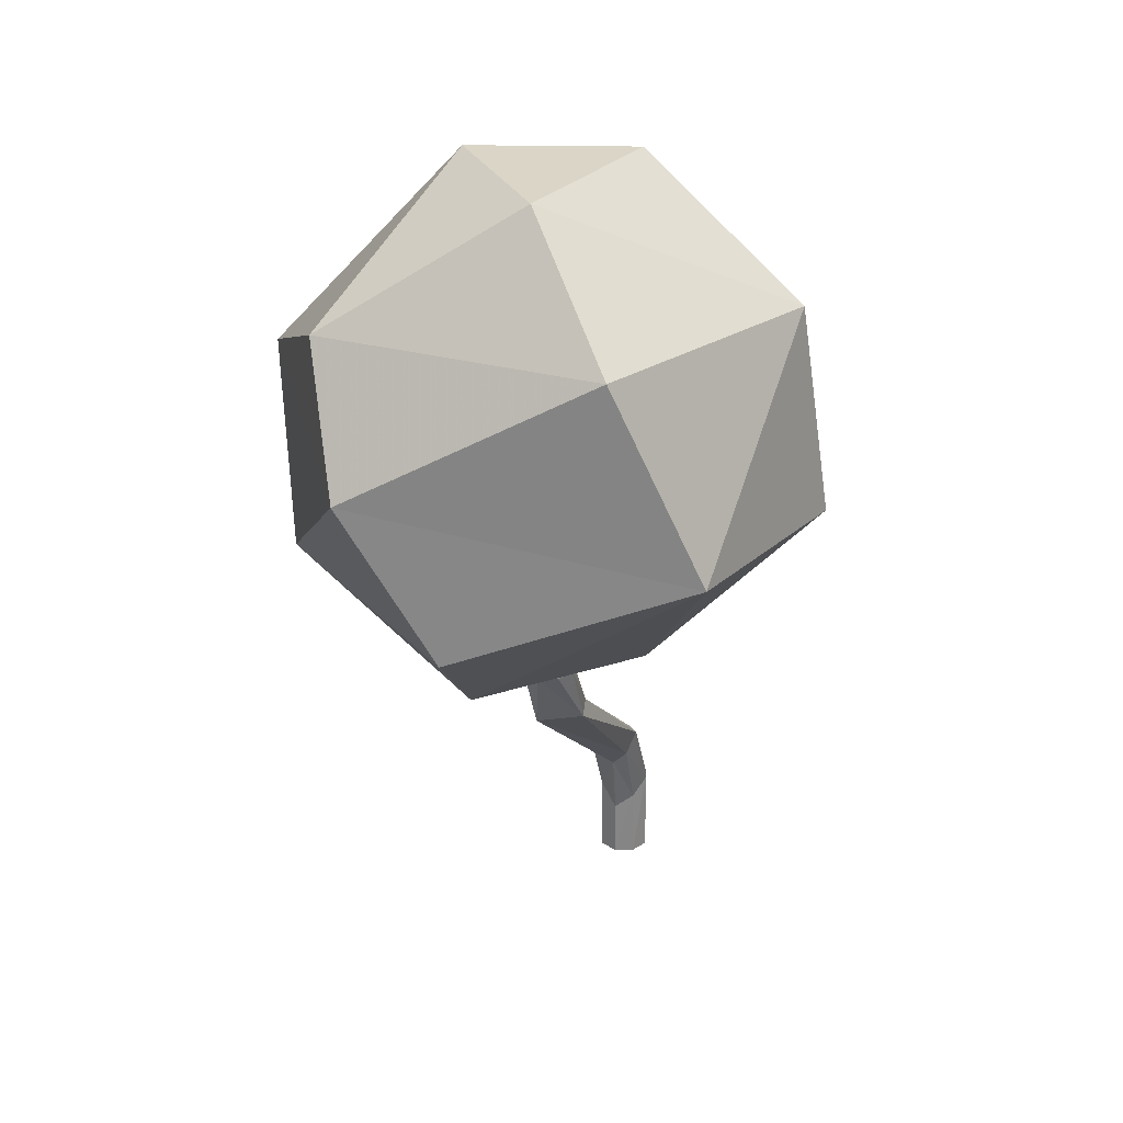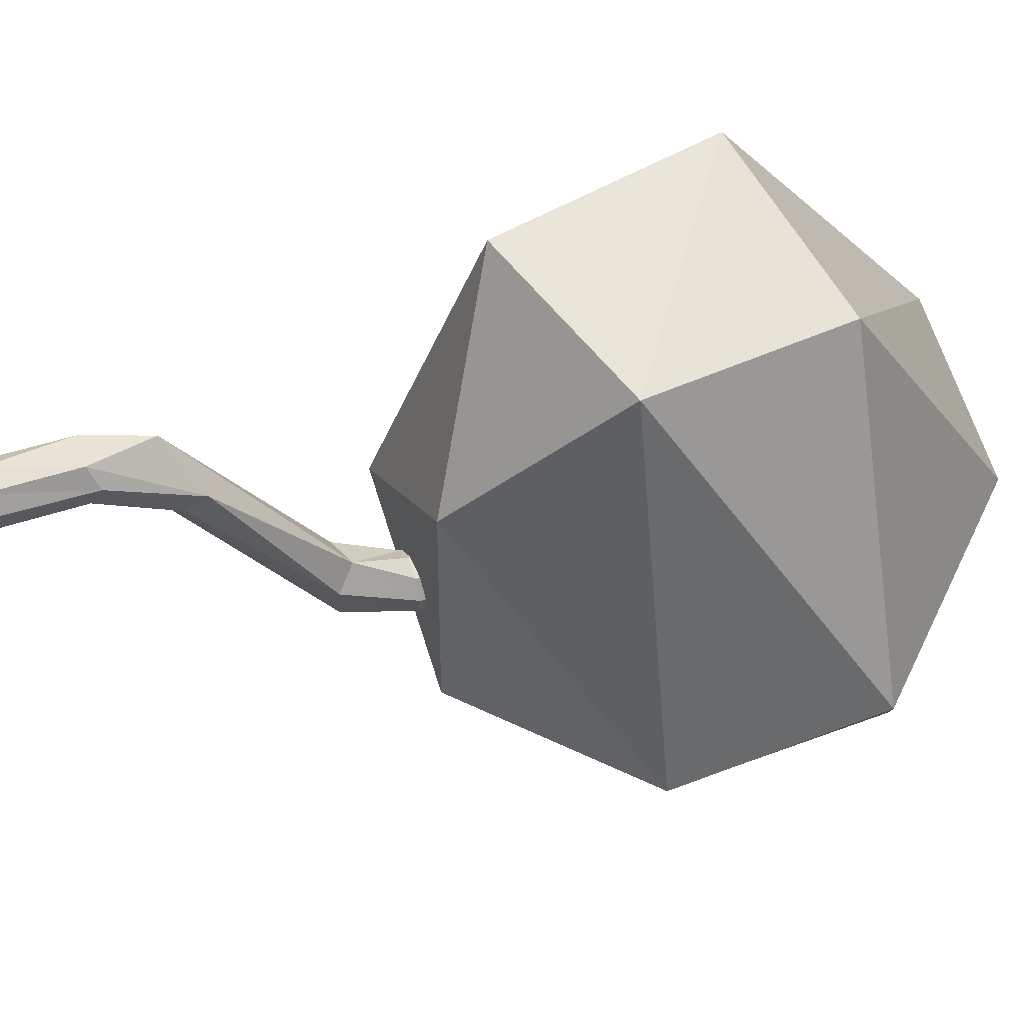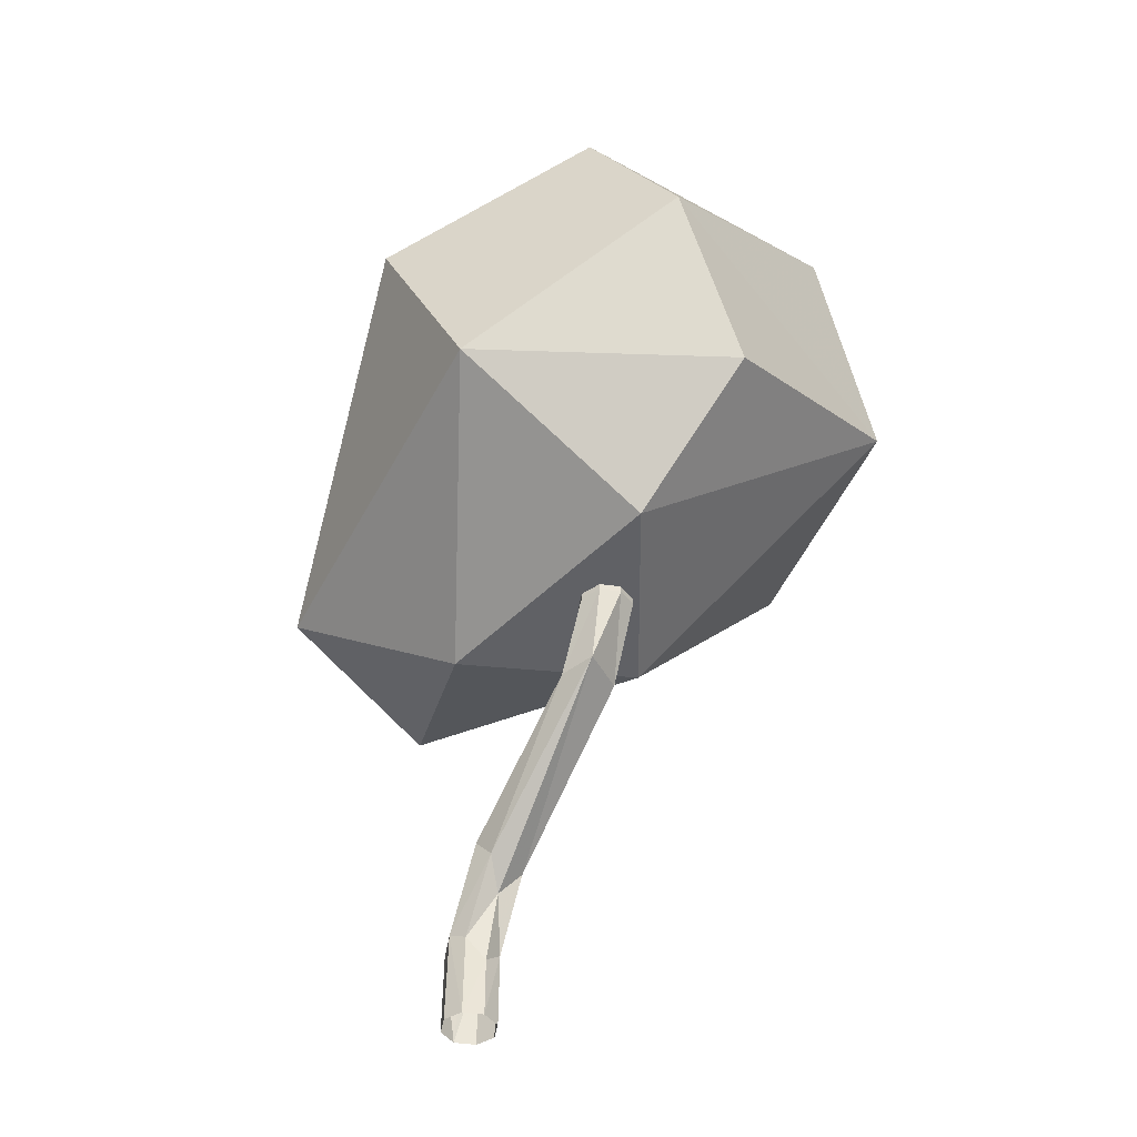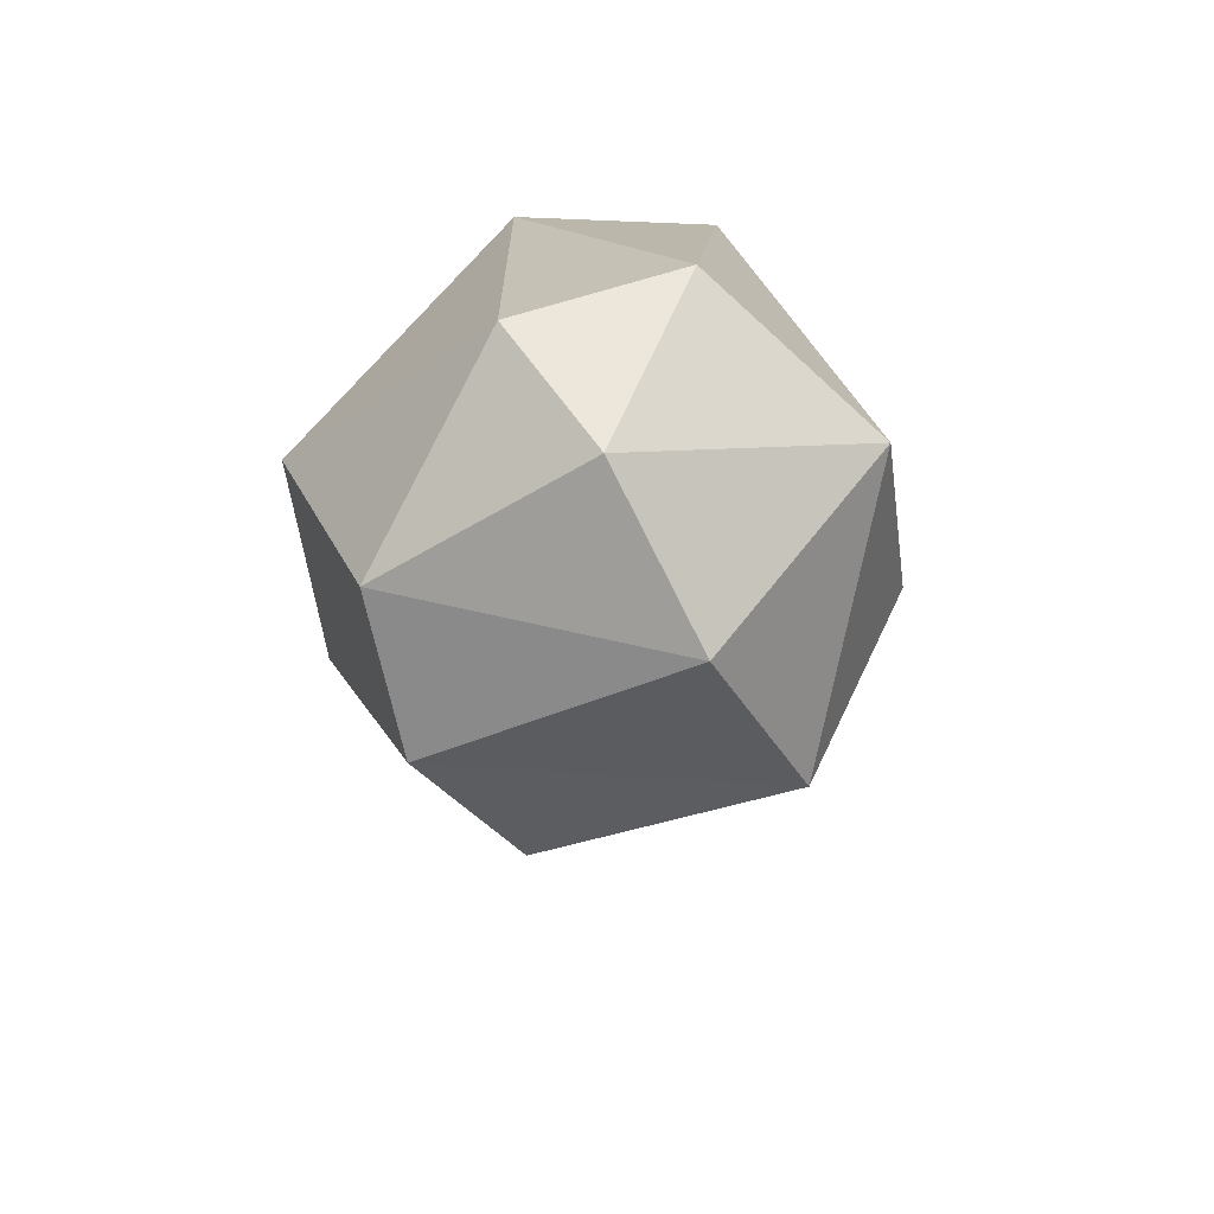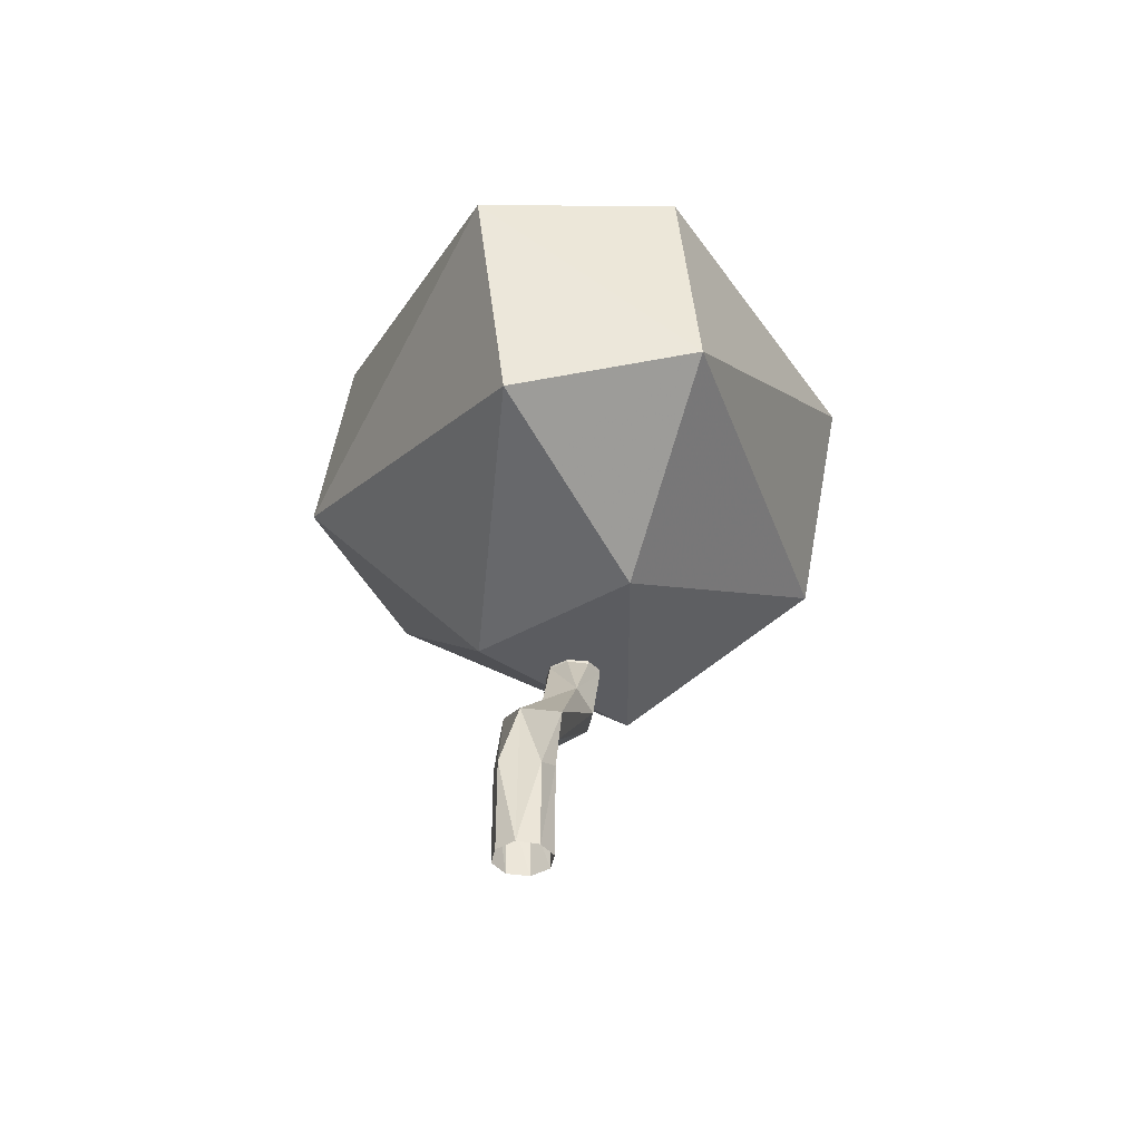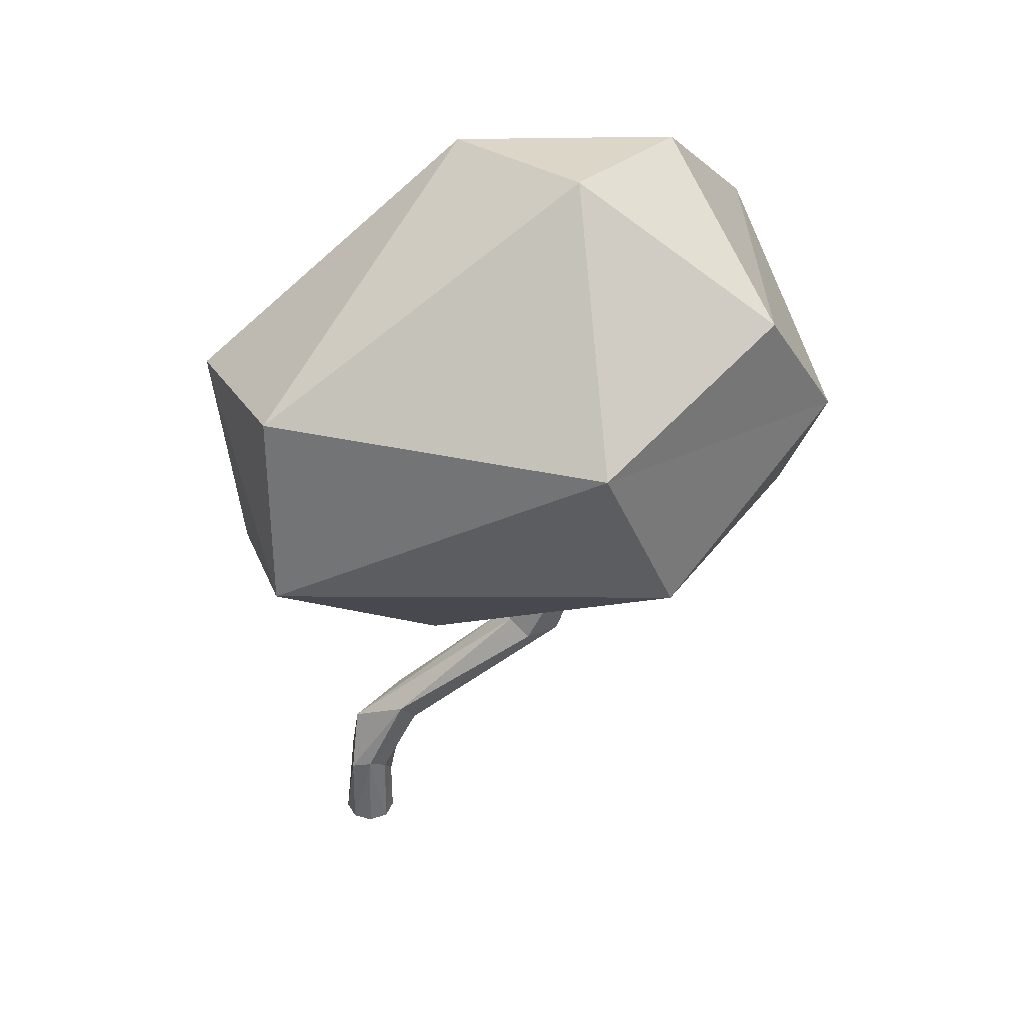
<metadata>
{"format":"obj","ext":"obj","renderer":"f3d","projection":"perspective","resolution":1024,"background":"white","views":[{"elev":27.5,"azim":-156.8,"up":"+Y"},{"elev":42.5,"azim":66.5,"up":"+Z"},{"elev":-44.7,"azim":147.4,"up":"+Y"},{"elev":54.4,"azim":-165.2,"up":"+Y"},{"elev":-39.1,"azim":11.8,"up":"+Y"},{"elev":36.3,"azim":87.6,"up":"+Y"}]}
</metadata>
<code>
o Leaves_Icosphere
v 0.2933 1.282 -0.3169
v 0.01411 1.569 0.4471
v 0.1073 1.354 -1.256
v 0.8233 1.822 -1.21
v -0.3164 1.292 -0.6046
v -0.01157 1.776 -1.743
v 1.009 2.494 -0.9396
v 0.6657 1.753 0.2848
v -0.9822 2.026 -0.5821
v -0.8492 2.102 -1.462
v 0.3146 2.354 -1.843
v 0.5912 2.489 0.2878
v -0.06821 2.359 0.5527
v -0.8776 2.799 -0.6252
v -0.5354 2.824 -1.57
v 0.5136 2.824 -1.575
v 0.2818 3.292 -0.874
v -0.2131 3.226 -0.4505
v -0.1374 3.258 -1.249
f 3 1 5
f 8 1 4
f 8 4 7
f 4 6 11
f 2 13 9
f 6 10 11
f 4 11 7
f 14 13 18
f 15 14 19
f 16 15 19
f 7 16 17
f 5 1 2
f 1 8 2
f 4 1 3
f 5 2 9
f 3 10 6
f 3 5 10
f 5 9 10
f 3 6 4
f 13 8 12
f 13 2 8
f 8 7 12
f 9 13 14
f 10 14 15
f 10 9 14
f 11 15 16
f 11 10 15
f 7 11 16
f 18 12 17
f 12 7 17
f 13 12 18
f 19 18 17
f 19 14 18
f 17 16 19
o Trunk_Circle
v 0 0 -0.1
v -0.07071 0 -0.07071
v -0.1 0 0
v -0.07071 0 0.07071
v 0.07071 0 0.07071
v 0.1 0 -0
v 0.07071 0 -0.07071
v -0.01766 1.524 -0.9414
v -0.08837 1.524 -0.9122
v -0.1177 1.524 -0.8414
v -0.08837 1.524 -0.7707
v -0.01766 1.524 -0.7414
v 0.05305 1.524 -0.7707
v 0.08234 1.524 -0.8414
v 0.05305 1.524 -0.9122
v -0.000153 0.001494 0.1032
v -0.007507 0.5421 0.03851
v -0.01766 1.301 -0.7414
v -0.08837 1.301 -0.7707
v -0.0885 1.072 -0.6488
v -0.1091 0.6477 -0.1544
v -0.06991 0.327 0.06647
v 0.06947 0.3061 -0.07533
v 0.05929 0.5814 -0.2145
v 0.05305 1.301 -0.9122
v 0.08234 1.301 -0.8414
v 0.08191 1.035 -0.7106
v 0.08799 0.65 -0.1573
v 0.09841 0.338 -0.01162
v -0.1177 1.301 -0.8414
v -0.1174 1.053 -0.7409
v -0.1025 0.342 -0.01119
v 0.05305 1.301 -0.7707
v 0.03764 1.098 -0.6372
v 0.06985 0.3057 0.06602
v -0.08837 1.301 -0.9122
v -0.0827 0.5591 -0.1925
v -0.07035 0.2797 -0.07486
v 0 0.2222 -0.1
v -0.009389 0.4727 -0.1524
v 0.03594 1.048 -0.8344
v -0.01766 1.301 -0.9414
f 45 44 34 33
f 49 38 30 29
f 52 45 33 32
f 55 49 29 28
f 37 52 32 31
f 44 61 27 34
f 61 55 28 27
f 39 40 36 53
f 38 37 31 30
f 41 35 36
f 38 39 53 37
f 48 25 26 42
f 48 42 43 47
f 46 60 44 45
f 43 60 46
f 22 23 41 51
f 49 50 39 38
f 51 41 40
f 24 25 48 54
f 53 46 45 52
f 21 22 51 57
f 56 57 51 40
f 26 20 58 42
f 56 40 50
f 24 54 35
f 54 47 36
f 53 52 37
f 20 21 57 58
f 58 59 42
f 60 61 44
f 60 59 56 50
f 59 57 56
f 61 60 50 55
f 23 35 41
f 40 41 36
f 47 43 46
f 50 40 39
f 54 48 47
f 47 46 53
f 55 50 49
f 35 54 36
f 36 47 53
f 42 59 43
f 43 59 60
f 59 58 57

</code>
